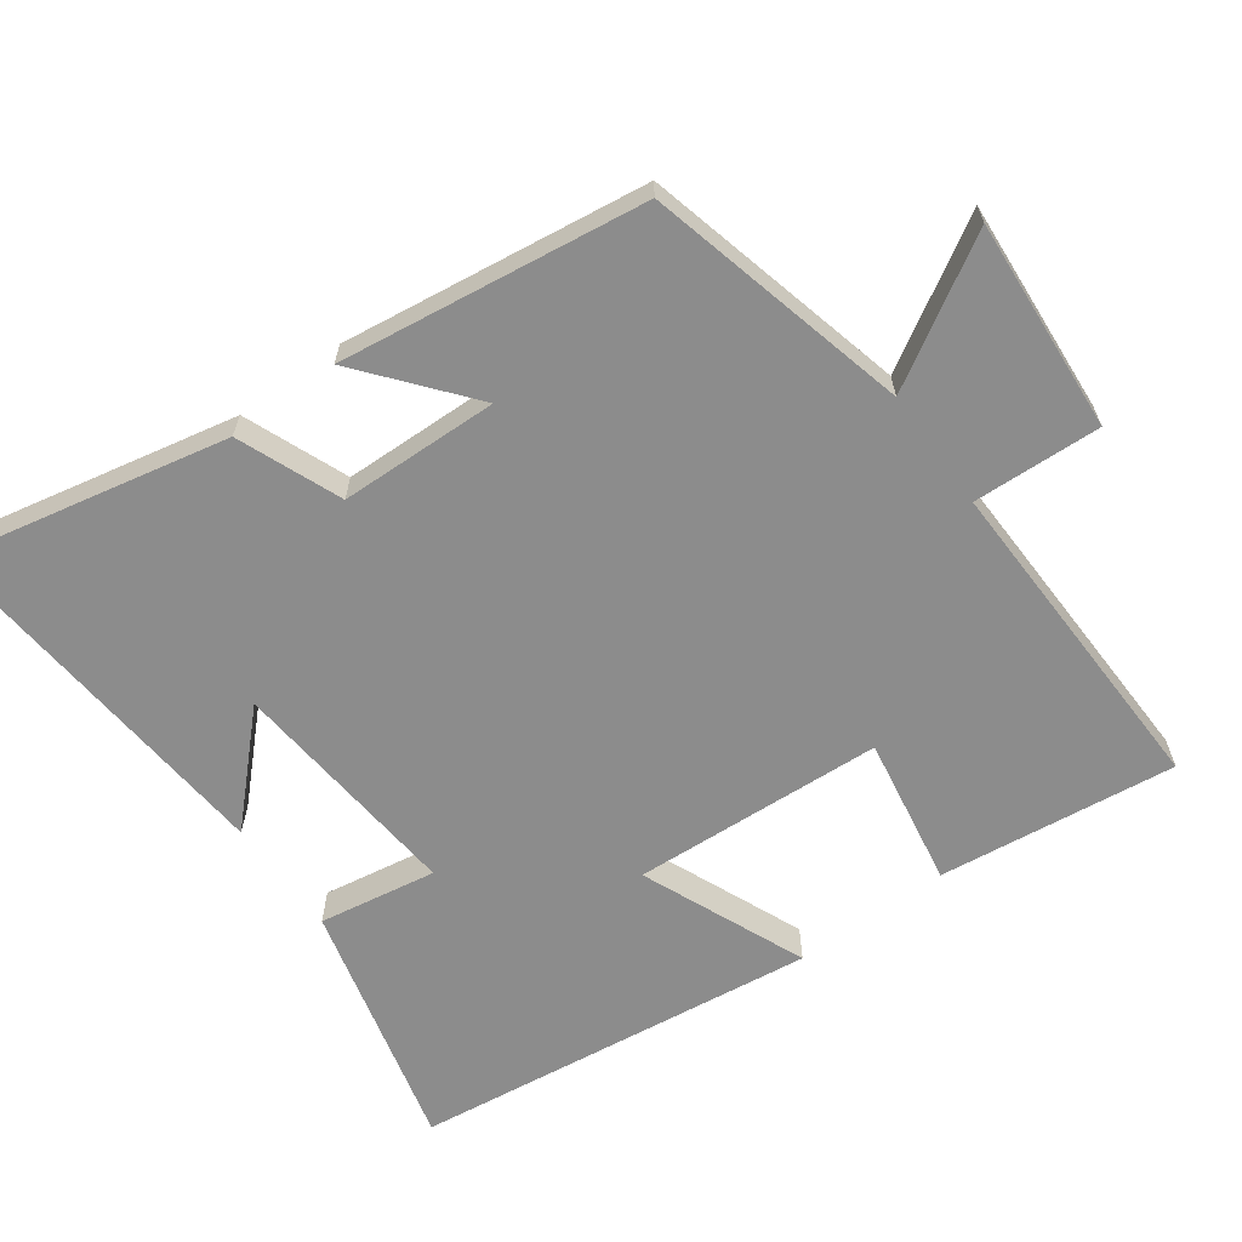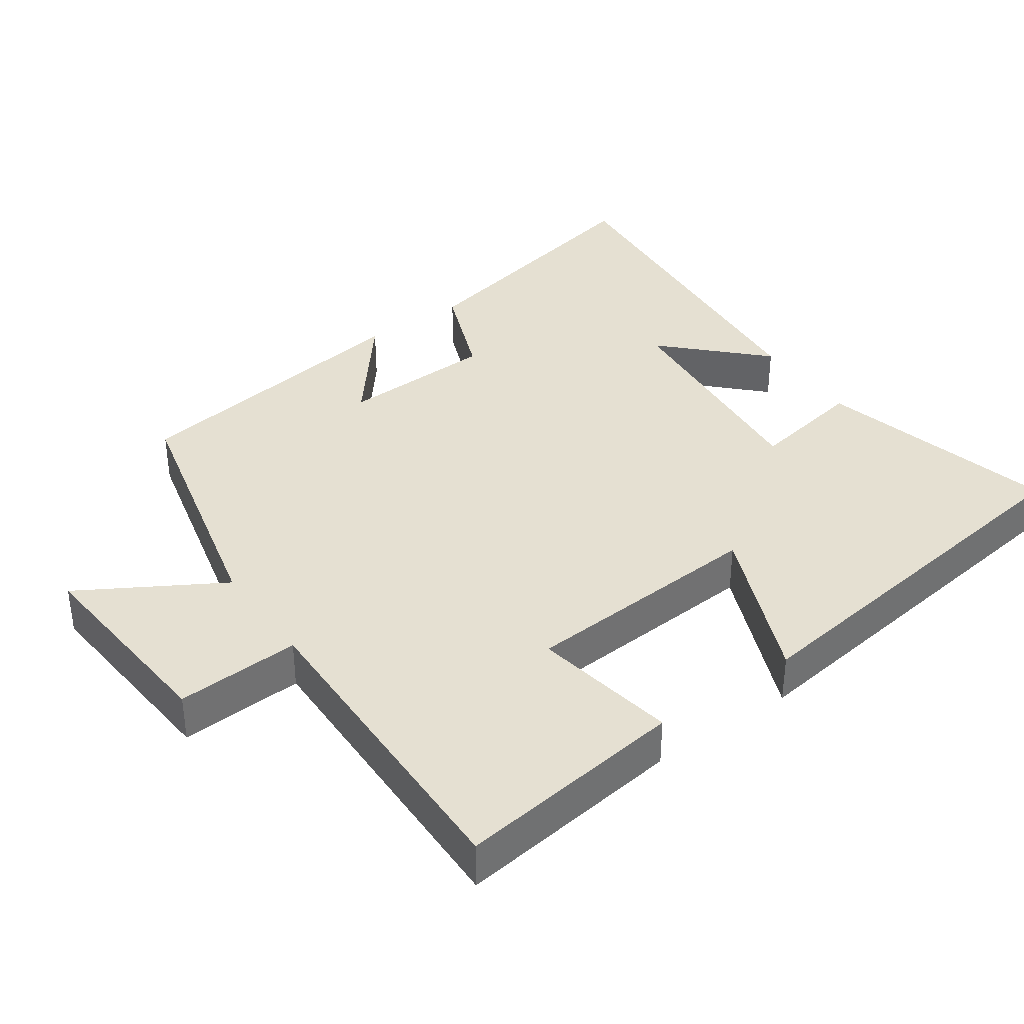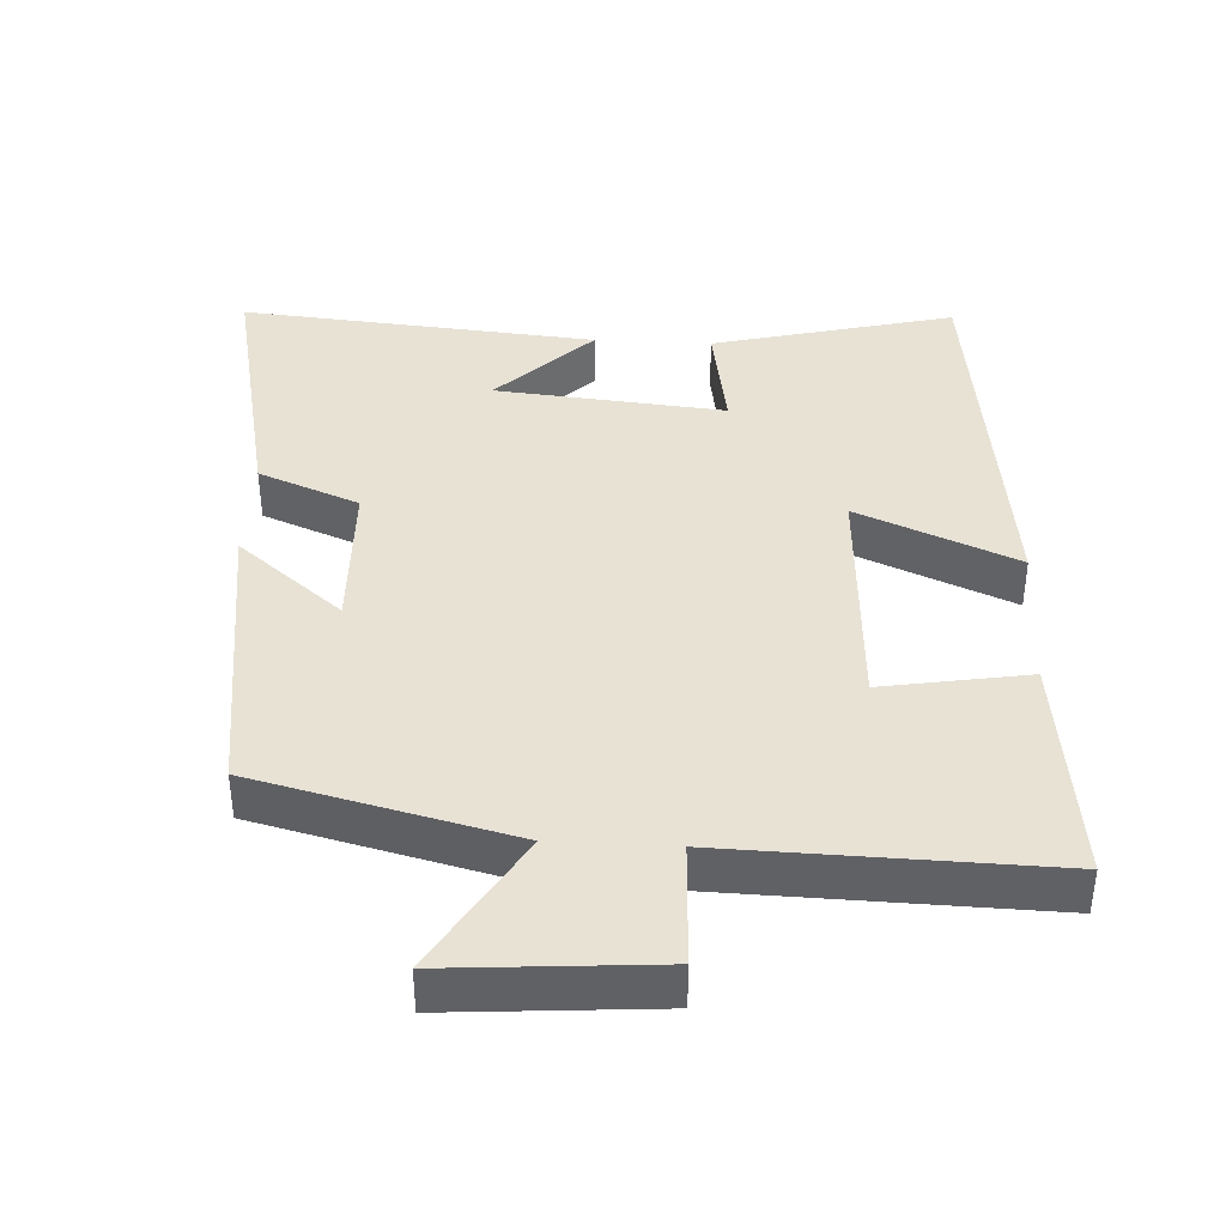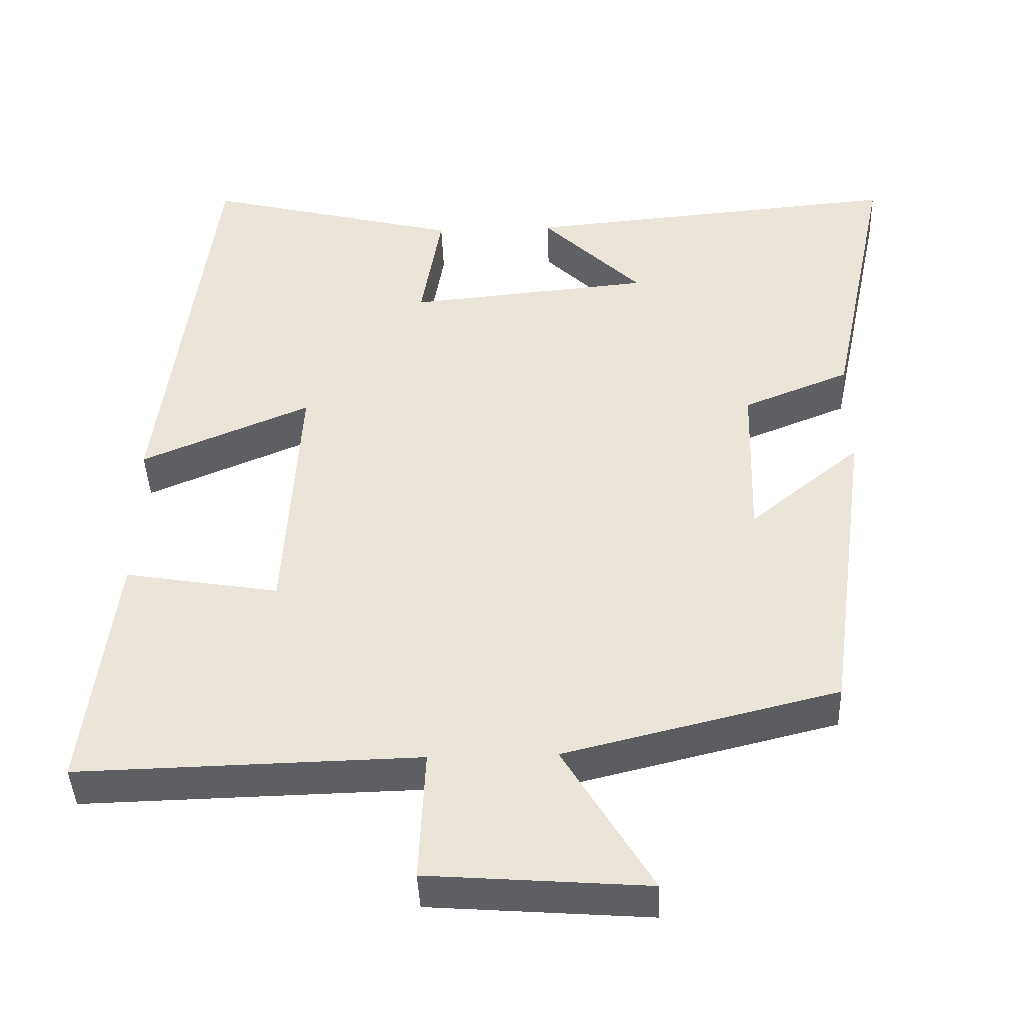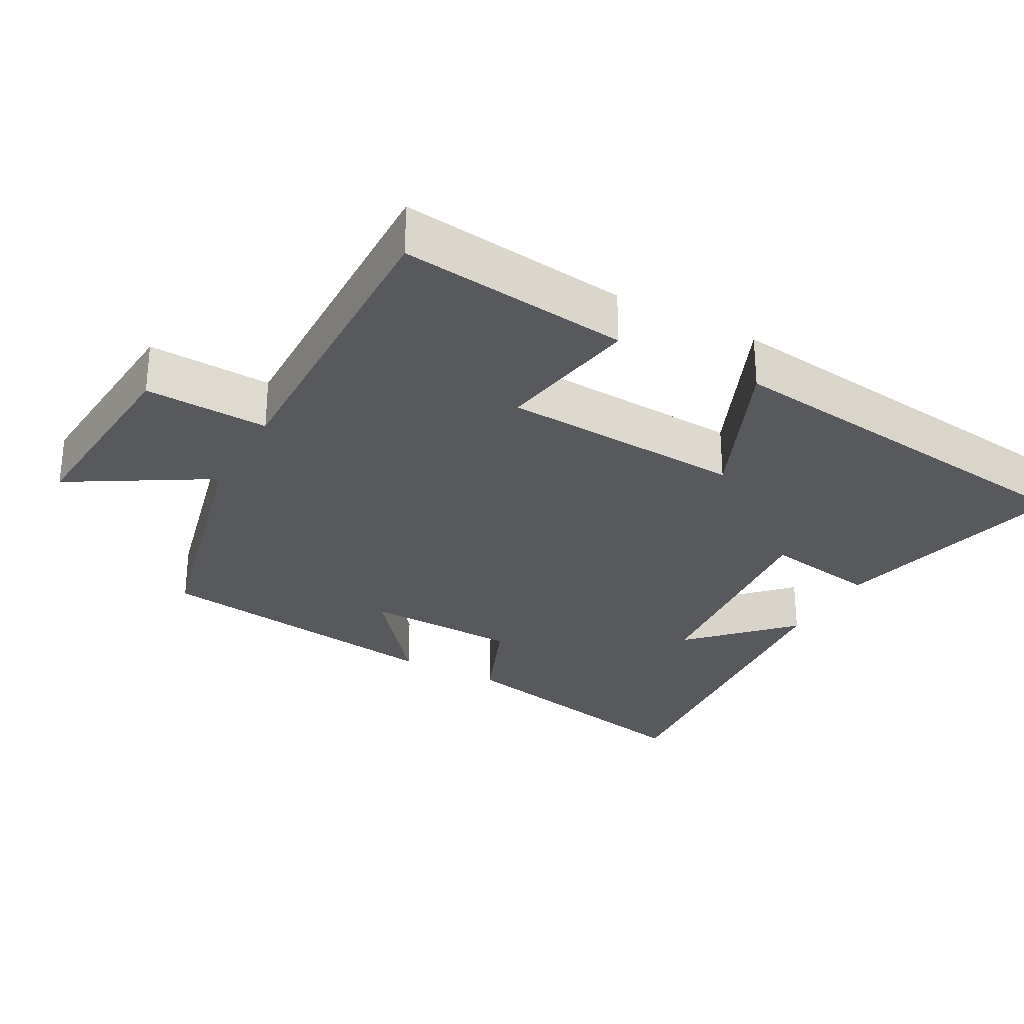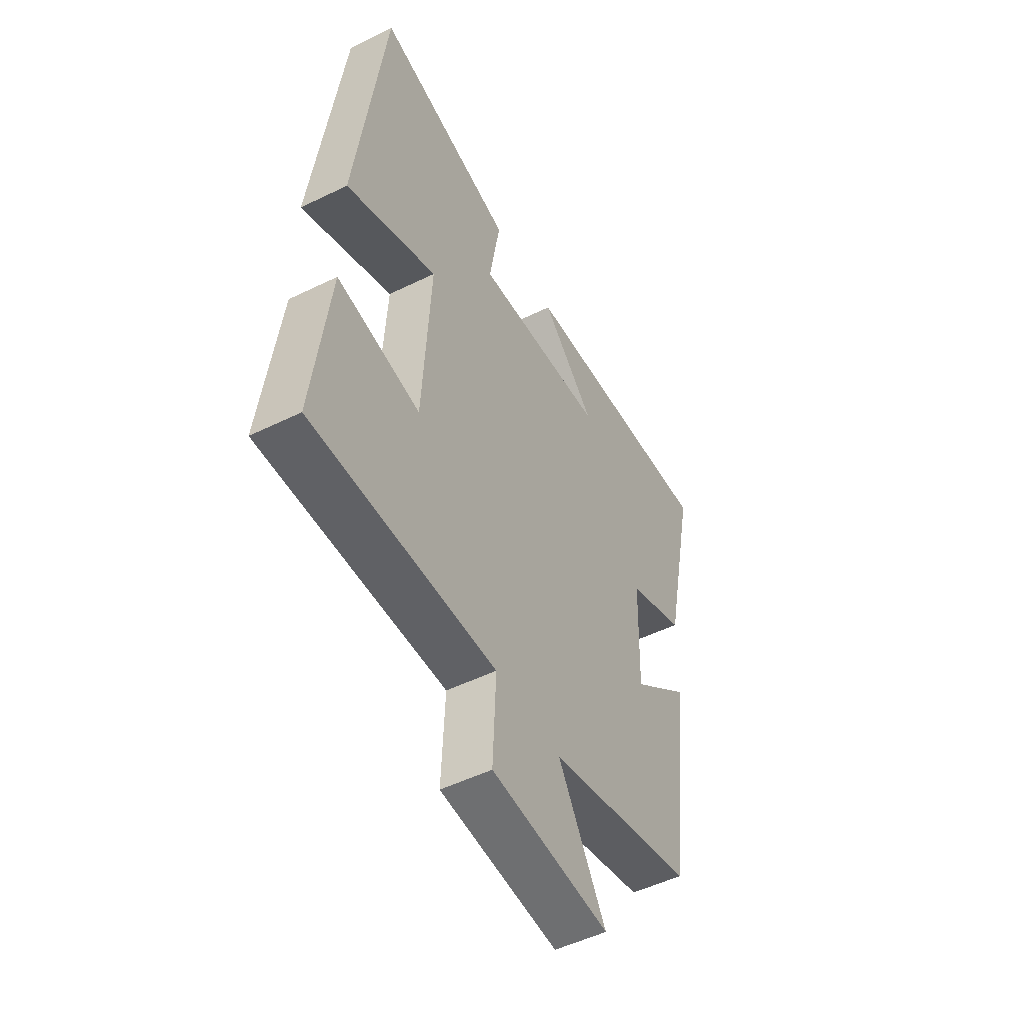
<metadata>
{"format":"obj","ext":"obj","renderer":"f3d","projection":"perspective","resolution":1024,"background":"white","views":[{"elev":-64.2,"azim":126.0,"up":"+Y"},{"elev":37.6,"azim":-125.5,"up":"+Y"},{"elev":39.8,"azim":-176.9,"up":"+Y"},{"elev":-42.0,"azim":2.1,"up":"+Z"},{"elev":-29.0,"azim":-118.7,"up":"+Y"},{"elev":-51.0,"azim":-61.9,"up":"+Z"}]}
</metadata>
<code>
v 0.58 0.07 0.544
v 0.5 0.07 0.163
v 0.358 0.07 0.106
v 0.352 0.07 -0.112
v 0.5 0.07 0.009
v 0.443 0.07 -0.411
v 0.08 0.07 -0.5
v 0.198 0.07 -0.698
v -0.094 0.07 -0.676
v -0.086 0.07 -0.5
v -0.54 0.07 -0.511
v -0.5 0.07 -0.185
v -0.295 0.07 -0.22
v -0.275 0.07 0.124
v -0.5 0.07 0.029
v -0.429 0.07 0.585
v -0.088 0.07 0.5
v -0.115 0.07 0.339
v 0.209 0.07 0.369
v 0.076 0.07 0.5
v 0.58 0 0.544
v 0.5 0 0.163
v 0.358 0 0.106
v 0.352 0 -0.112
v 0.5 0 0.009
v 0.443 0 -0.411
v 0.08 0 -0.5
v 0.198 0 -0.698
v -0.094 0 -0.676
v -0.086 0 -0.5
v -0.54 0 -0.511
v -0.5 0 -0.185
v -0.295 0 -0.22
v -0.275 0 0.124
v -0.5 0 0.029
v -0.429 0 0.585
v -0.088 0 0.5
v -0.115 0 0.339
v 0.209 0 0.369
v 0.076 0 0.5
f 19 20 1 2
f 18 19 2 3
f 15 16 17 18
f 14 15 18
f 13 14 18 3
f 10 11 12 13
f 10 13 3 4
f 7 8 9 10
f 6 7 10
f 4 5 6 10
f 22 21 40 39
f 23 22 39 38
f 38 37 36 35
f 38 35 34
f 23 38 34 33
f 33 32 31 30
f 24 23 33 30
f 30 29 28 27
f 30 27 26
f 30 26 25 24
f 1 21 22 2
f 2 22 23 3
f 3 23 24 4
f 4 24 25 5
f 5 25 26 6
f 6 26 27 7
f 7 27 28 8
f 8 28 29 9
f 9 29 30 10
f 10 30 31 11
f 11 31 32 12
f 12 32 33 13
f 13 33 34 14
f 14 34 35 15
f 15 35 36 16
f 16 36 37 17
f 17 37 38 18
f 18 38 39 19
f 19 39 40 20
f 20 40 21 1

</code>
